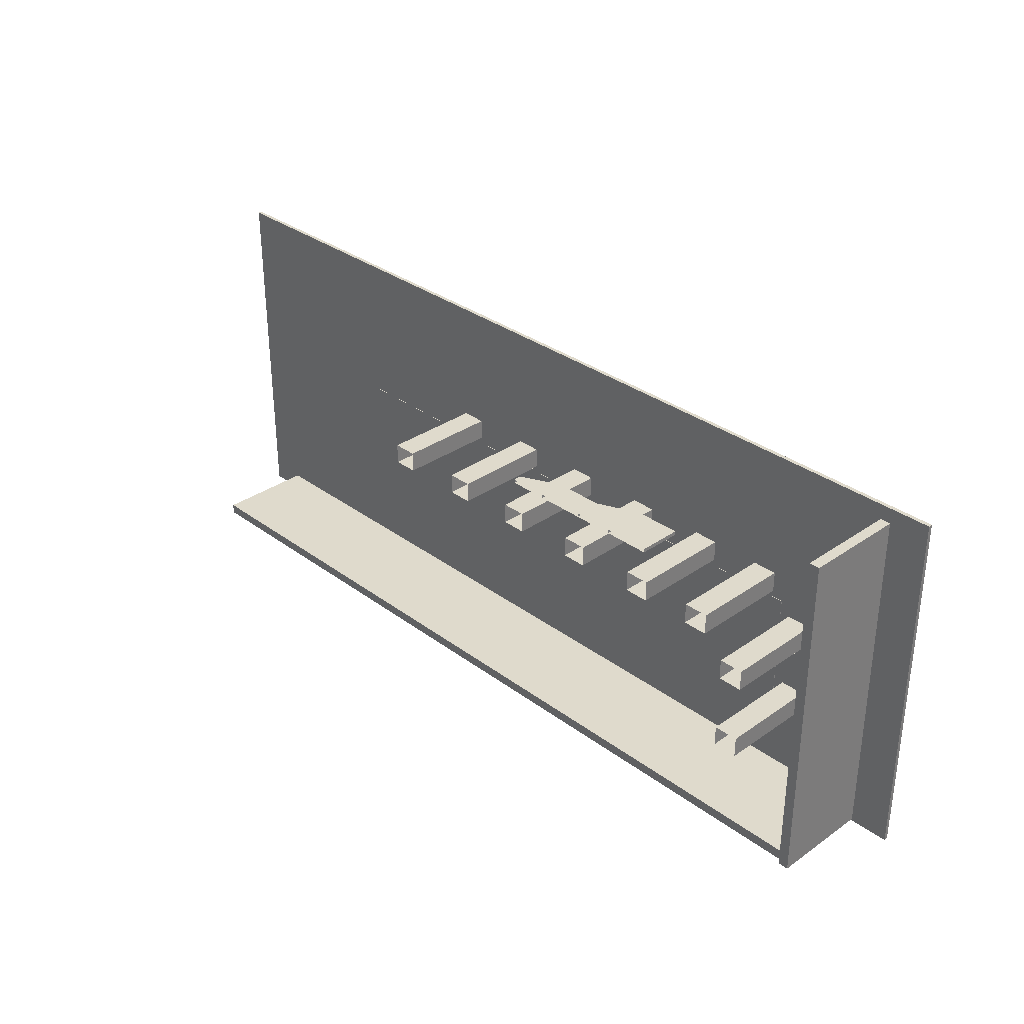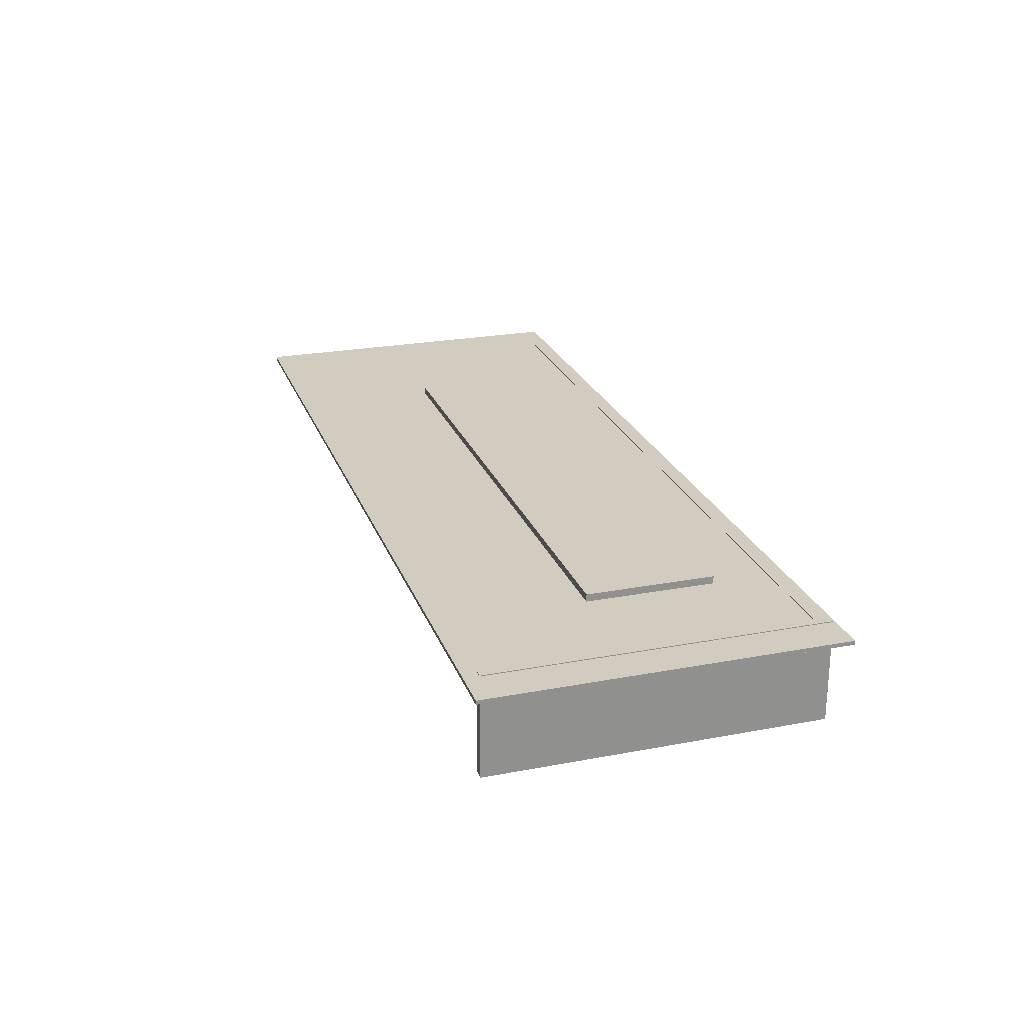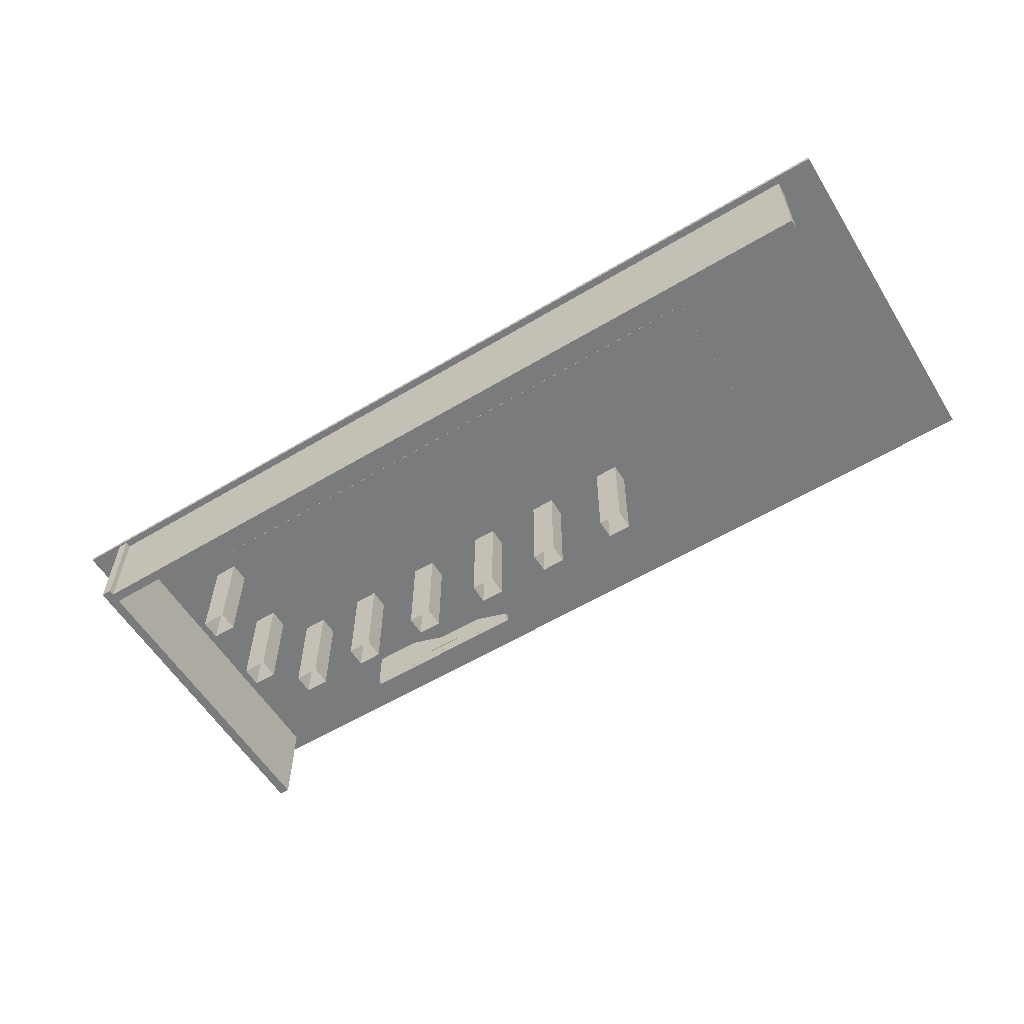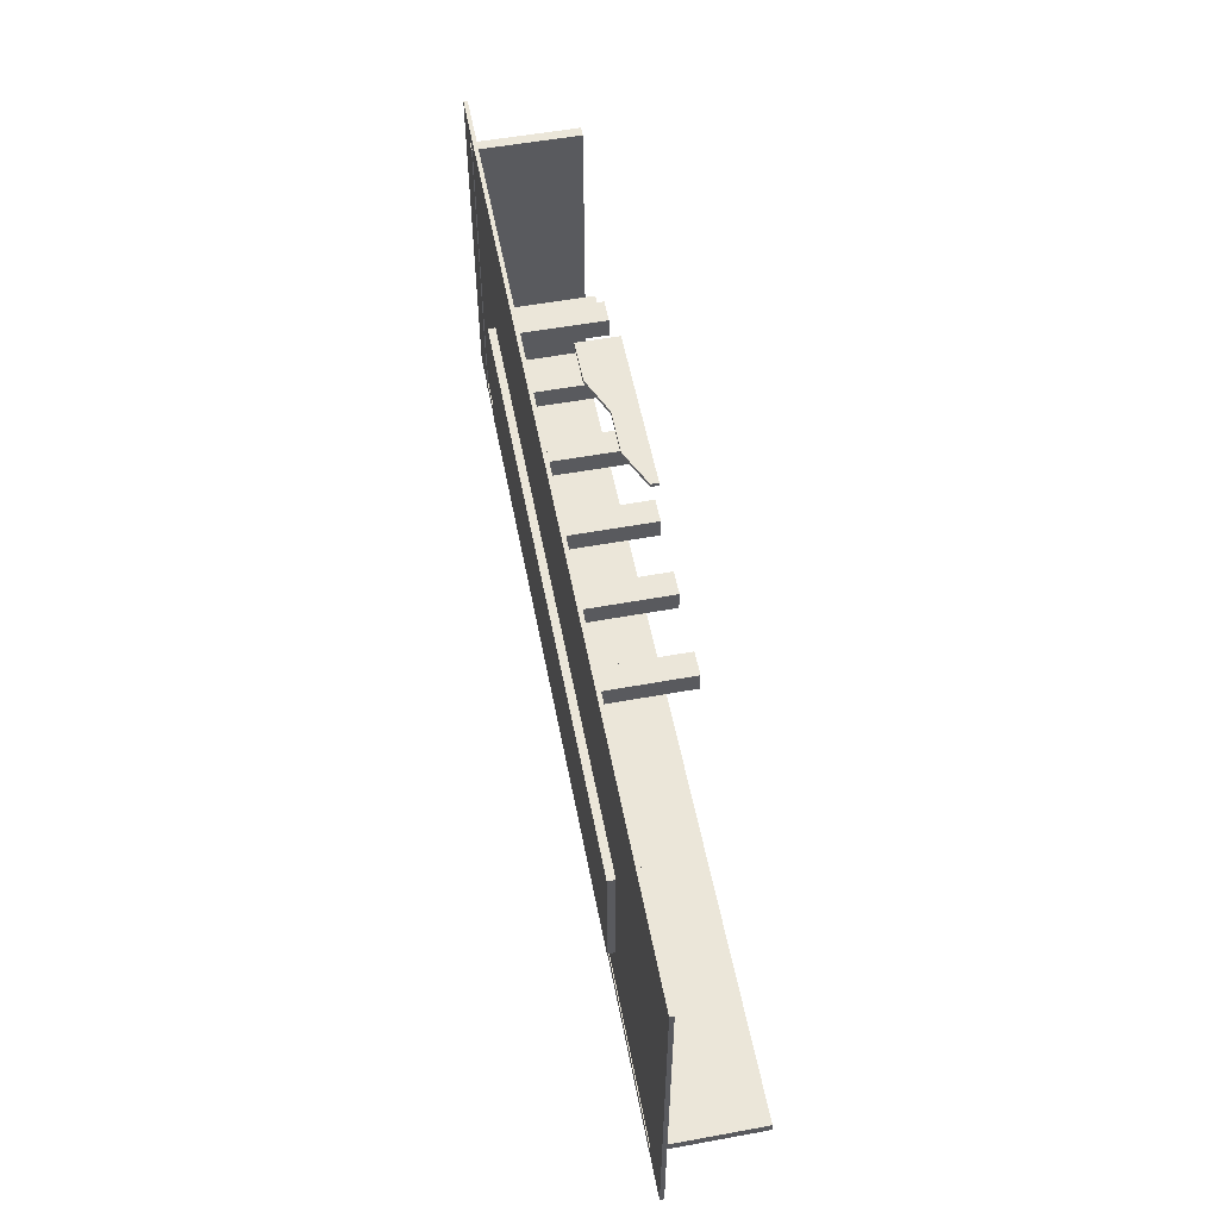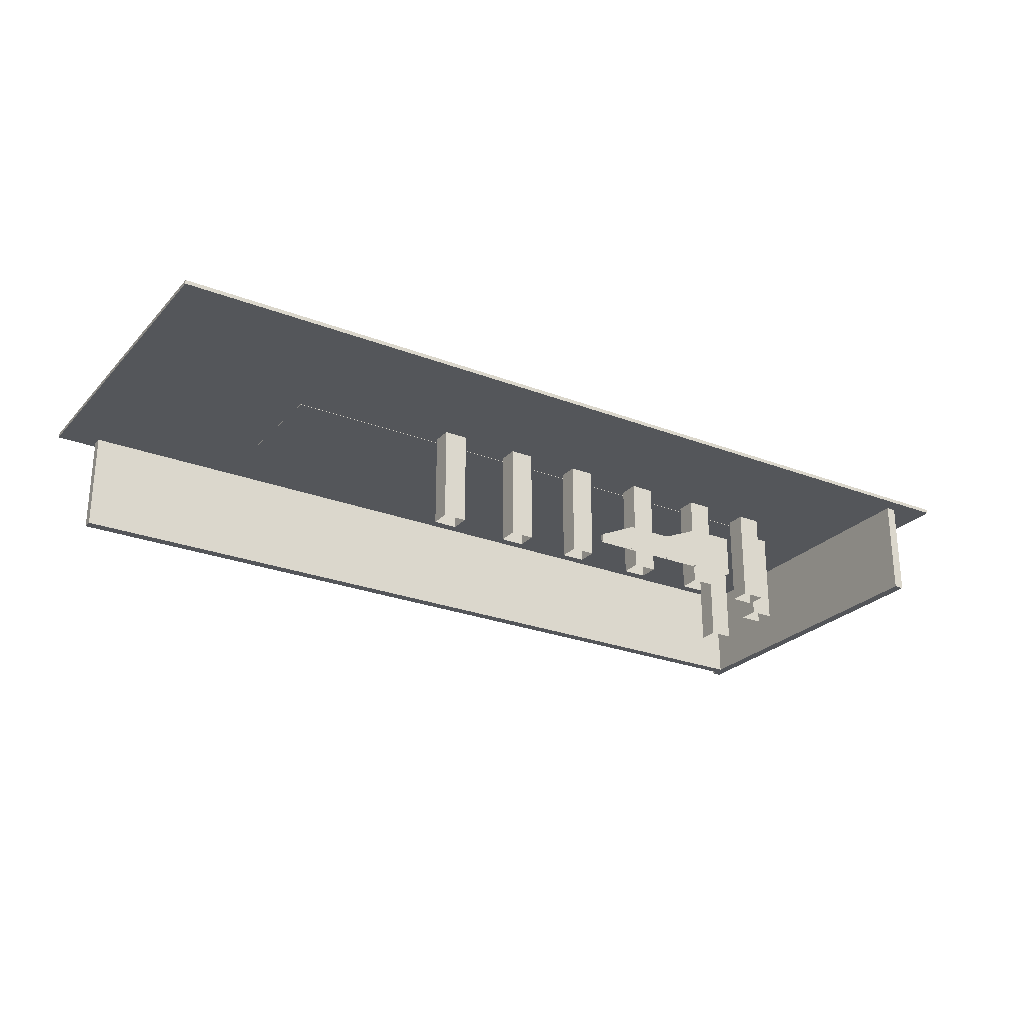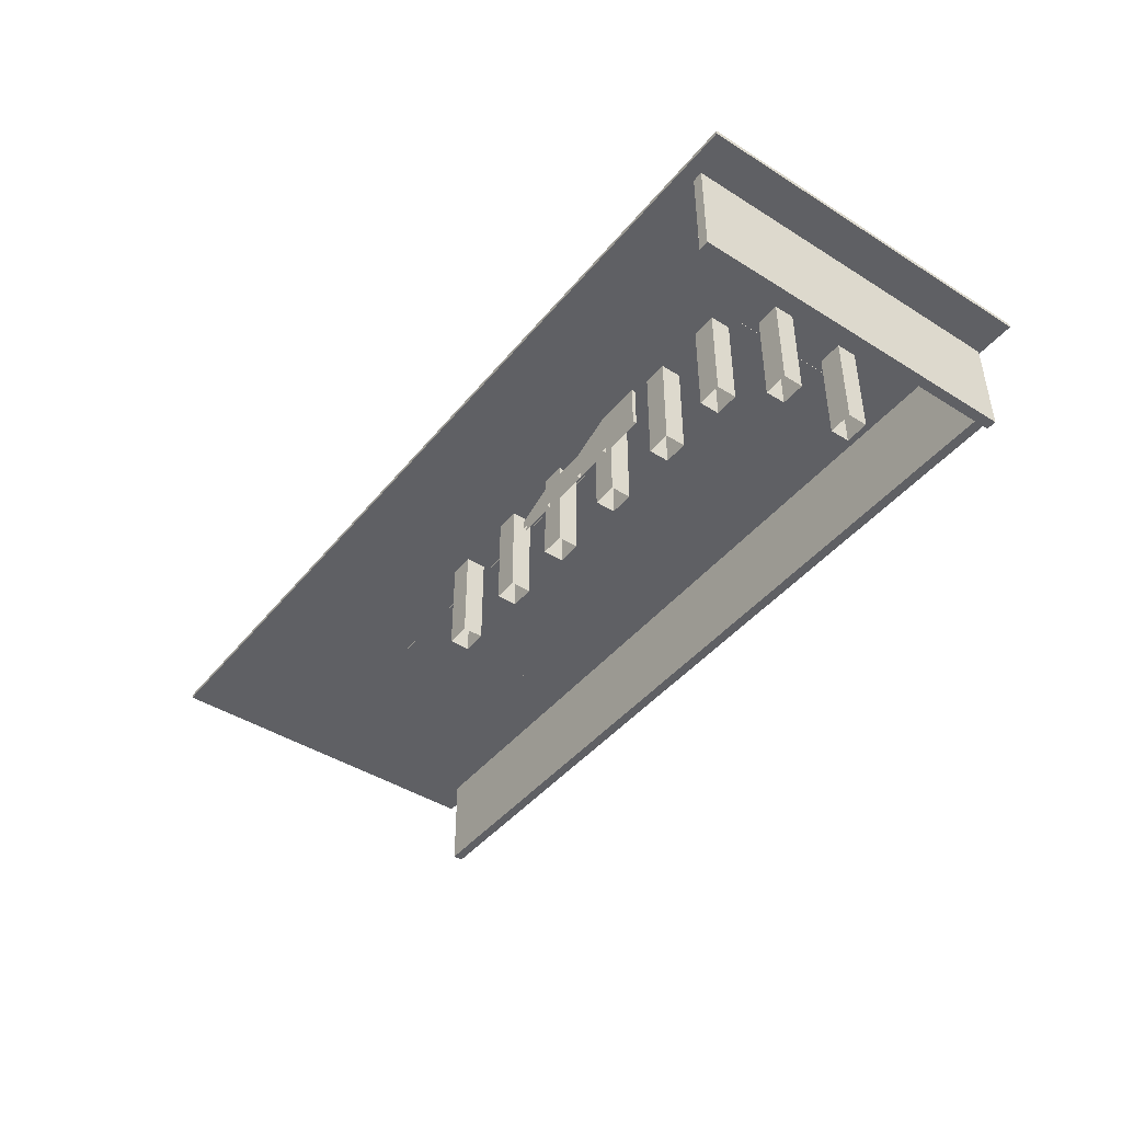
<metadata>
{"format":"obj","ext":"obj","renderer":"f3d","projection":"perspective","resolution":1024,"background":"white","views":[{"elev":32.4,"azim":45.9,"up":"+Z"},{"elev":24.1,"azim":72.6,"up":"+Y"},{"elev":-58.3,"azim":-148.3,"up":"+Y"},{"elev":55.1,"azim":-100.9,"up":"+Z"},{"elev":-25.5,"azim":-31.9,"up":"+Y"},{"elev":-44.0,"azim":53.6,"up":"+Y"}]}
</metadata>
<code>
g default
v 2.439 0.2026 0.2883
v 3.464 0.2026 0.2883
v 2.439 0.5644 0.2883
v 3.464 0.5644 0.2883
v 2.439 0.5644 0.2502
v 3.464 0.5644 0.2502
v 2.439 0.2026 0.2502
v 3.464 0.2026 0.2502
g pCube5
f 1 2 4 3
f 3 4 6 5
f 5 6 8 7
f 7 8 2 1
f 2 8 6 4
f 7 1 3 5
g default
v 3.912 0.2026 0.2883
v 4.419 0.2026 0.2883
v 3.912 0.5644 0.2883
v 4.419 0.5644 0.2883
v 3.912 0.5644 0.2502
v 4.419 0.5644 0.2502
v 3.912 0.2026 0.2502
v 4.419 0.2026 0.2502
g pCube7
f 9 10 12 11
f 11 12 14 13
f 13 14 16 15
f 15 16 10 9
f 10 16 14 12
f 15 9 11 13
g default
v -10.74 0 -5.703
v 9.717 0 -5.703
v -10.74 2.517 -5.703
v 9.717 2.517 -5.703
v -10.74 2.517 -5.95
v 9.717 2.517 -5.95
v -10.74 0 -5.95
v 9.717 0 -5.95
g pCube13
f 17 18 20 19
f 19 20 22 21
f 21 22 24 23
f 23 24 18 17
f 18 24 22 20
f 23 17 19 21
g default
v 9.673 0 -6.085
v 9.673 0 2.123
v 9.673 2.517 -6.085
v 9.673 2.517 2.123
v 9.92 2.517 -6.085
v 9.92 2.517 2.123
v 9.92 0 -6.085
v 9.92 0 2.123
g pCube14
f 25 26 28 27
f 27 28 30 29
f 29 30 32 31
f 31 32 26 25
f 26 32 30 28
f 31 25 27 29
g default
v 1.062 -0 0.346
v 5.213 -0 0.346
v 1.062 0 0.2559
v 5.213 0 0.2559
v 1.997 -0 0.346
v 1.996 0 0.2559
v 4.11 -0 0.346
v 4.11 -0 0.2559
v 3.151 0 0.2559
v 3.151 -0 0.346
v 5.213 1.042 0.2559
v 4.11 1.042 0.2559
v 4.11 1.042 0.346
v 5.213 1.042 0.346
v 3.151 0.625 0.2559
v 3.151 0.625 0.346
v 4.11 1.039 0.346
v 4.11 1.039 0.2559
v 3.151 0.6234 0.2559
v 3.151 0.6234 0.346
v 1.996 0.6234 0.2559
v 1.997 0.6234 0.346
v 1.062 0.1903 0.346
v 1.997 0.6203 0.346
v 1.996 0.6203 0.2559
v 1.062 0.1903 0.2559
g pPlane11
f 55 56 57 58
f 52 51 53 54
f 43 44 45 46
f 47 48 49 50
f 36 40 44 43
f 40 39 45 44
f 39 34 46 45
f 34 36 43 46
f 41 42 48 47
f 42 39 49 48
f 39 40 50 49
f 40 41 47 50
f 42 41 51 52
f 41 38 53 51
f 38 37 54 53
f 37 42 52 54
f 33 37 56 55
f 37 38 57 56
f 38 35 58 57
f 35 33 55 58
g default
v -7.079 2.393 -1.173
v 7.341 2.393 -1.173
v -7.079 2.678 -1.173
v 7.341 2.678 -1.173
v -7.079 2.678 -4.304
v 7.341 2.678 -4.304
v -7.079 2.393 -4.304
v 7.341 2.393 -4.304
g pCube17
f 59 60 62 61
f 61 62 64 63
f 63 64 66 65
f 65 66 60 59
f 60 66 64 62
f 65 59 61 63
g default
v -11.67 2.401 2.48
v 10.86 2.401 2.48
v -11.67 2.497 2.48
v 10.86 2.497 2.48
v -11.67 2.497 -6.131
v 10.86 2.497 -6.131
v -11.67 2.401 -6.131
v 10.86 2.401 -6.131
g pCube18
f 67 68 70 69
f 69 70 72 71
f 71 72 74 73
f 73 74 68 67
f 68 74 72 70
f 73 67 69 71
g escenario:default1
v 7.577 0.02291 -1.485
v 8.161 0.02291 -1.485
v 7.577 0.02291 -1.978
v 8.161 0.02291 -1.978
v 7.577 2.455 -1.485
v 8.161 2.455 -1.485
v 8.161 2.455 -1.978
v 7.577 2.455 -1.978
g escenario:pPlane8 polySurface1 escenario:polySurface1 group
f 75 76 80 79
f 76 78 81 80
f 78 77 82 81
f 77 75 79 82
g escenario:default1
v 6.49 0.02291 -0.5248
v 7.075 0.02291 -0.5248
v 6.49 0.02291 -1.018
v 7.075 0.02291 -1.018
v 6.49 2.455 -0.5248
v 7.075 2.455 -0.5248
v 7.075 2.455 -1.018
v 6.49 2.455 -1.018
g escenario:pPlane13 escenario:polySurface1 group polySurface3
f 83 84 88 87
f 84 86 89 88
f 86 85 90 89
f 85 83 87 90
g escenario:default1
v 4.719 0.02291 -0.5248
v 5.304 0.02291 -0.5248
v 4.719 0.02291 -1.018
v 5.304 0.02291 -1.018
v 4.719 2.455 -0.5248
v 5.304 2.455 -0.5248
v 5.304 2.455 -1.018
v 4.719 2.455 -1.018
g escenario:pPlane14 escenario:polySurface1 group polySurface4
f 91 92 96 95
f 92 94 97 96
f 94 93 98 97
f 93 91 95 98
g escenario:default1
v 2.739 0.02291 -0.5248
v 3.323 0.02291 -0.5248
v 2.739 0.02291 -1.018
v 3.323 0.02291 -1.018
v 2.739 2.455 -0.5248
v 3.323 2.455 -0.5248
v 3.323 2.455 -1.018
v 2.739 2.455 -1.018
g escenario:pPlane15 escenario:polySurface1 group polySurface5
f 99 100 104 103
f 100 102 105 104
f 102 101 106 105
f 101 99 103 106
g escenario:default1
v 0.72 0.02291 -0.5248
v 1.305 0.02291 -0.5248
v 0.72 0.02291 -1.018
v 1.305 0.02291 -1.018
v 0.72 2.455 -0.5248
v 1.305 2.455 -0.5248
v 1.305 2.455 -1.018
v 0.72 2.455 -1.018
g escenario:pPlane16 escenario:polySurface1 group polySurface6
f 107 108 112 111
f 108 110 113 112
f 110 109 114 113
f 109 107 111 114
g escenario:default1
v -1.191 0.02291 -0.5248
v -0.6064 0.02291 -0.5248
v -1.191 0.02291 -1.018
v -0.6064 0.02291 -1.018
v -1.191 2.455 -0.5248
v -0.6064 2.455 -0.5248
v -0.6064 2.455 -1.018
v -1.191 2.455 -1.018
g escenario:pPlane17 escenario:polySurface1 group polySurface7
f 115 116 120 119
f 116 118 121 120
f 118 117 122 121
f 117 115 119 122
g escenario:default1
v -3.219 0.02291 -0.5248
v -2.634 0.02291 -0.5248
v -3.219 0.02291 -1.018
v -2.634 0.02291 -1.018
v -3.219 2.455 -0.5248
v -2.634 2.455 -0.5248
v -2.634 2.455 -1.018
v -3.219 2.455 -1.018
g escenario:pPlane18 escenario:polySurface1 group polySurface8
f 123 124 128 127
f 124 126 129 128
f 126 125 130 129
f 125 123 127 130
g escenario:default1
v 7.577 0.02291 -3.37
v 8.161 0.02291 -3.37
v 7.577 0.02291 -3.863
v 8.161 0.02291 -3.863
v 7.577 2.455 -3.37
v 8.161 2.455 -3.37
v 8.161 2.455 -3.863
v 7.577 2.455 -3.863
g escenario:pPlane22 escenario:polySurface1 group polySurface12
f 131 132 136 135
f 132 134 137 136
f 134 133 138 137
f 133 131 135 138

</code>
